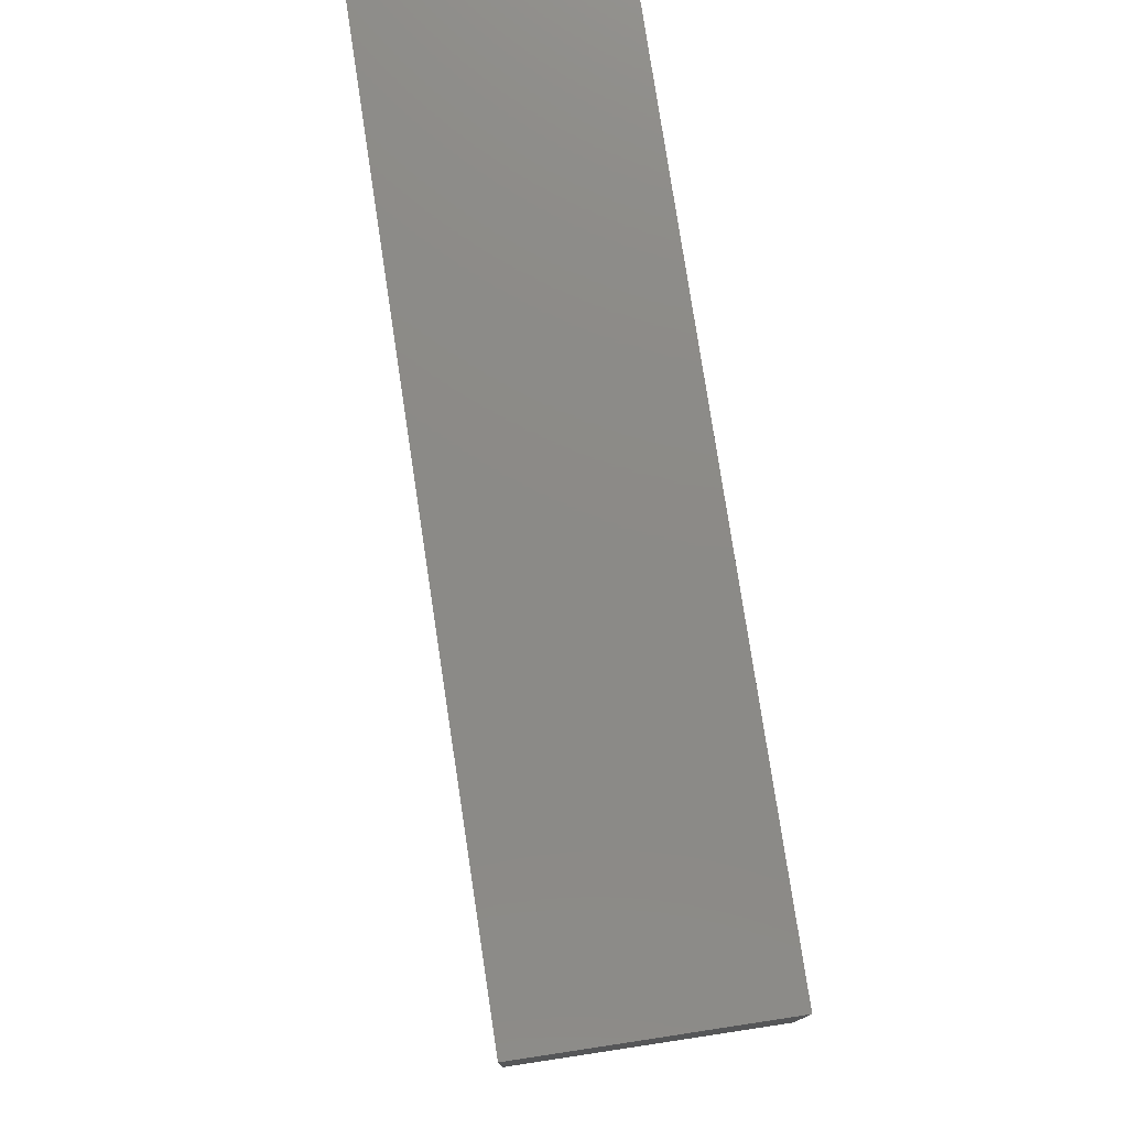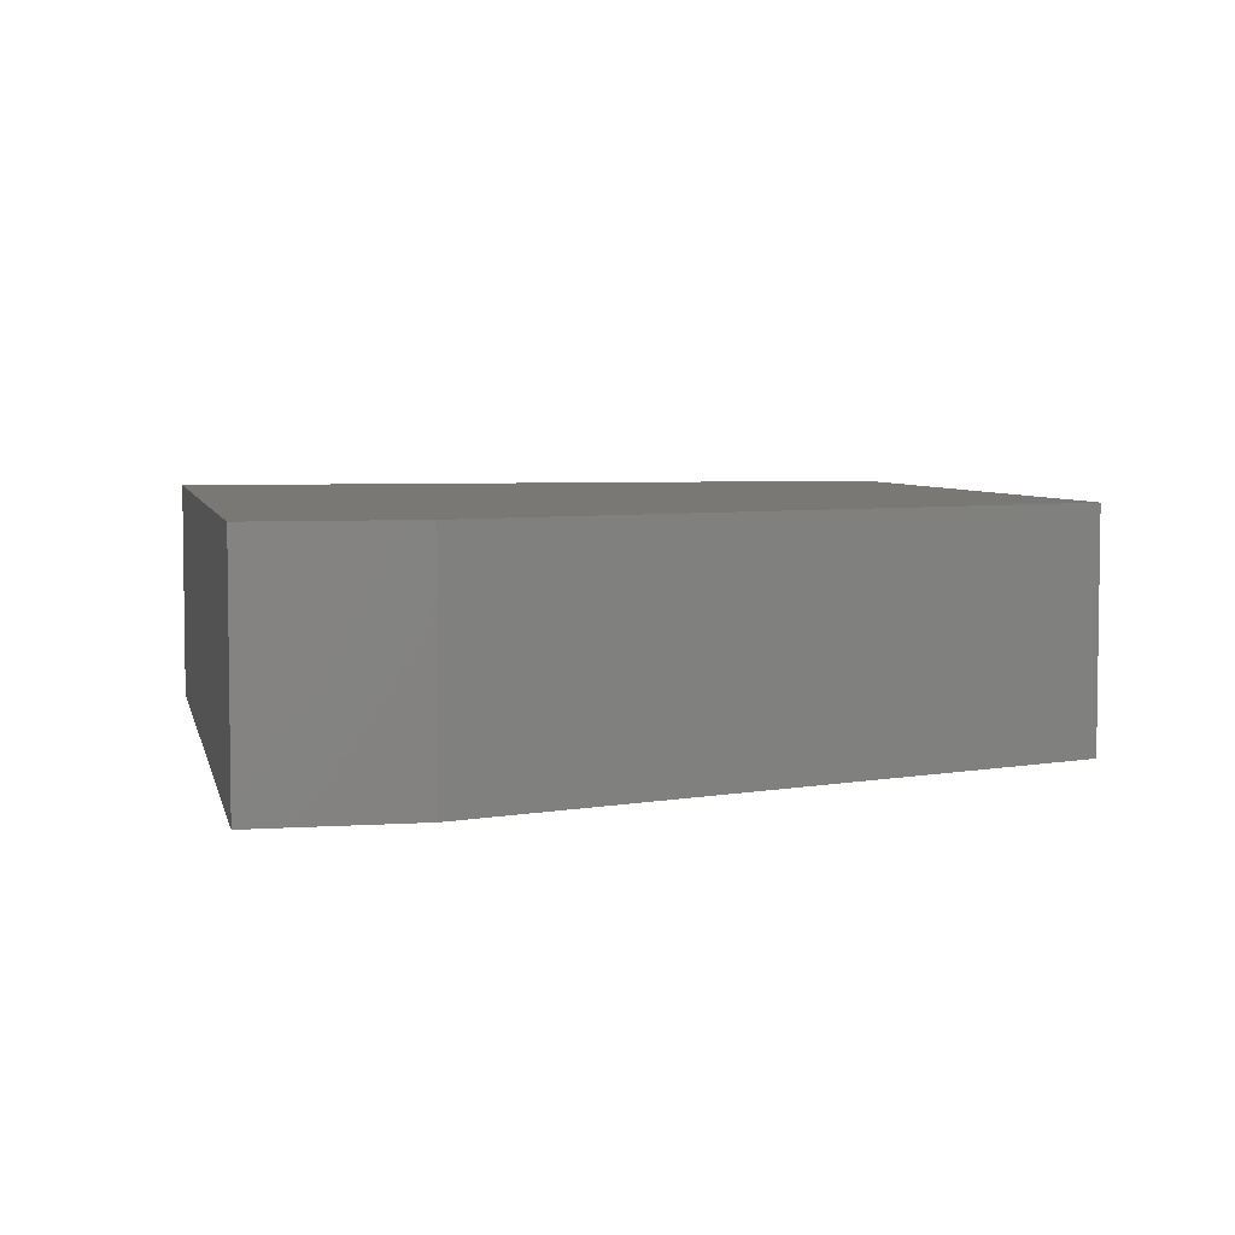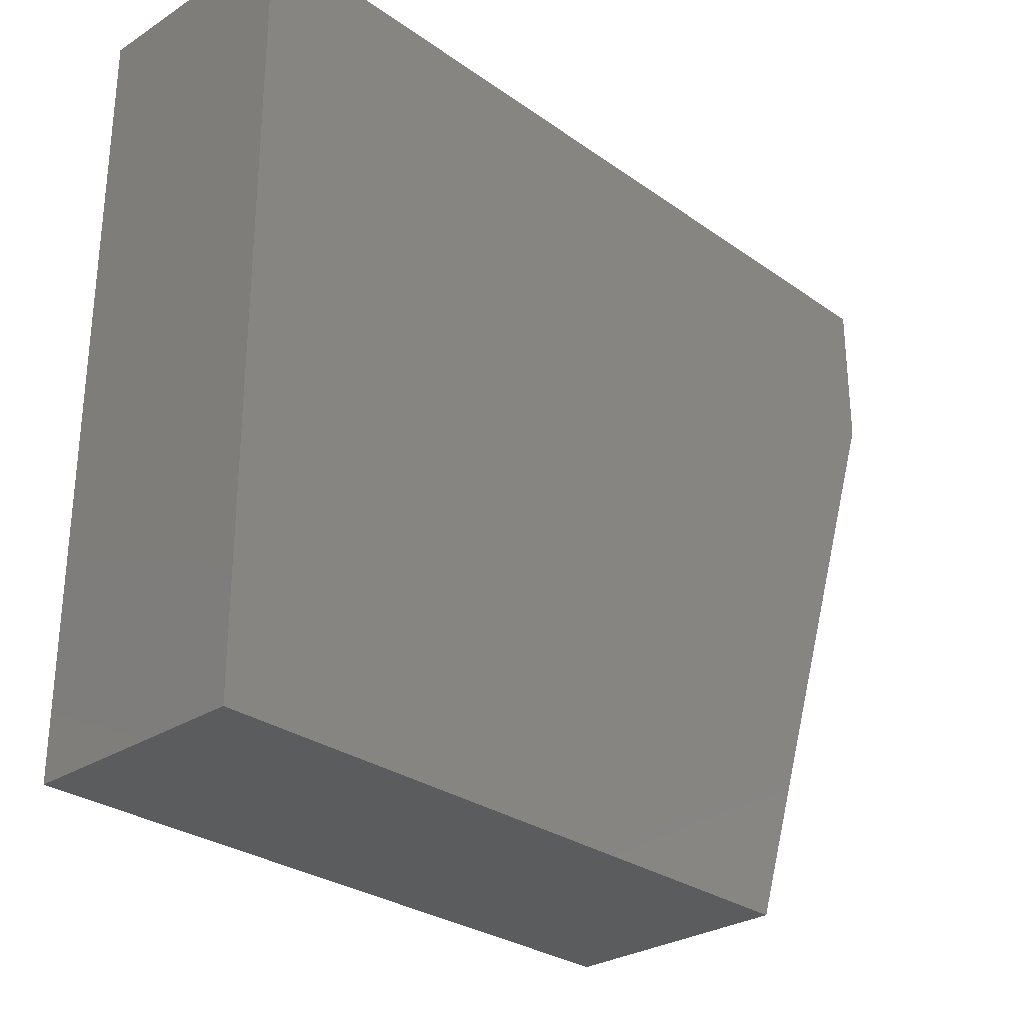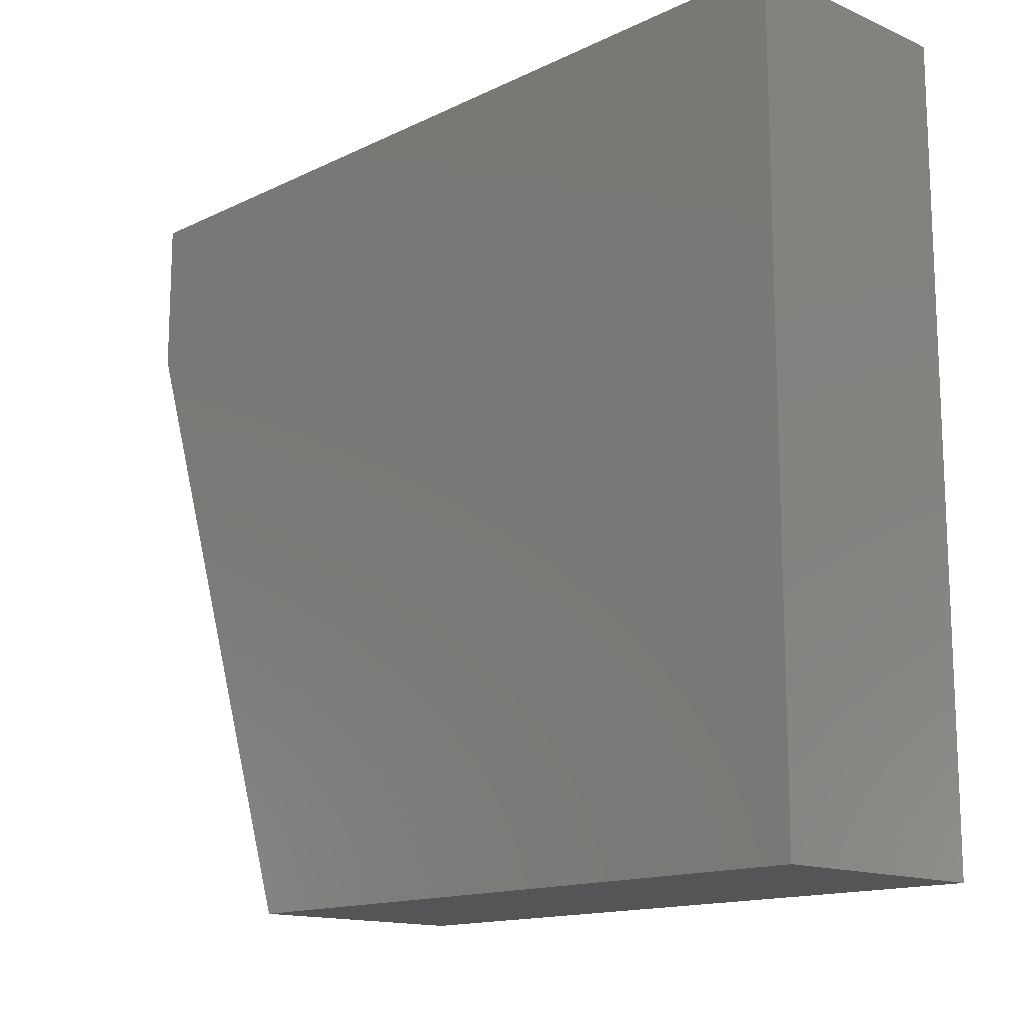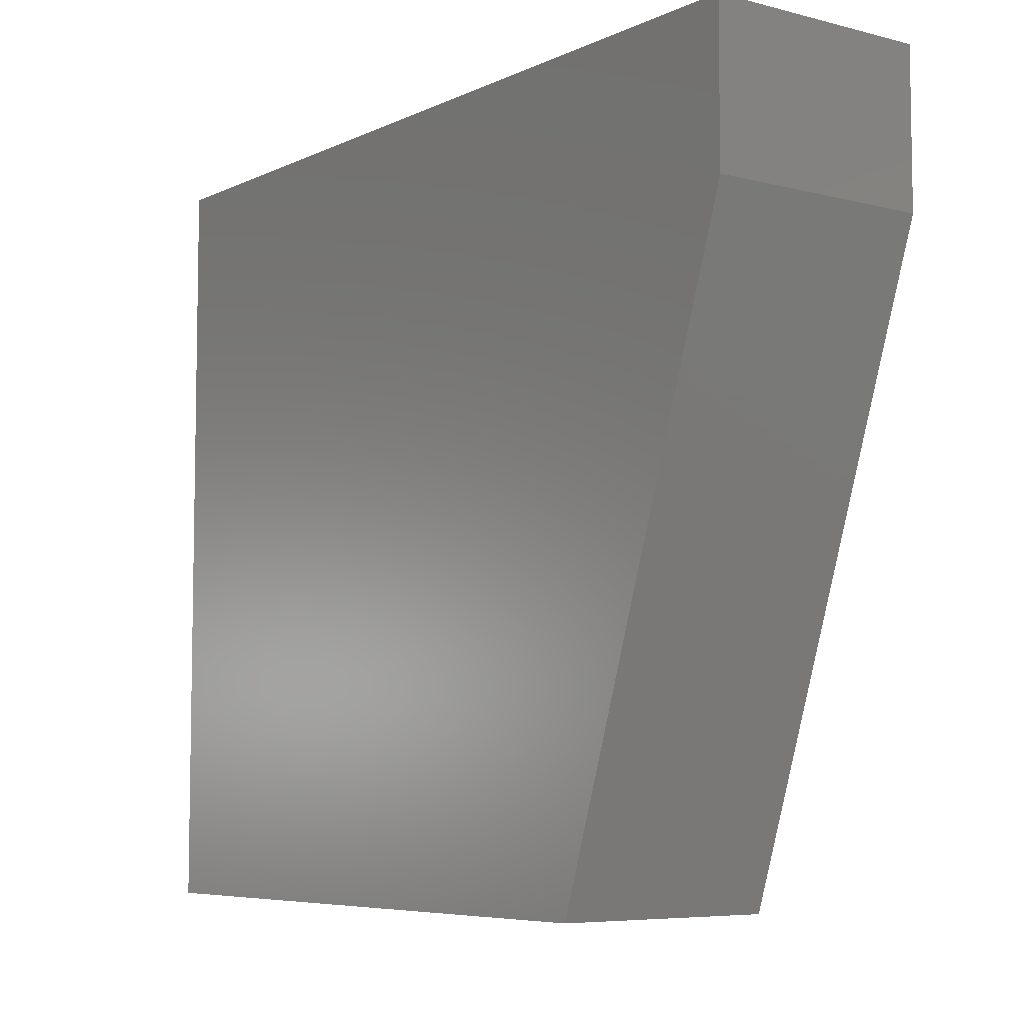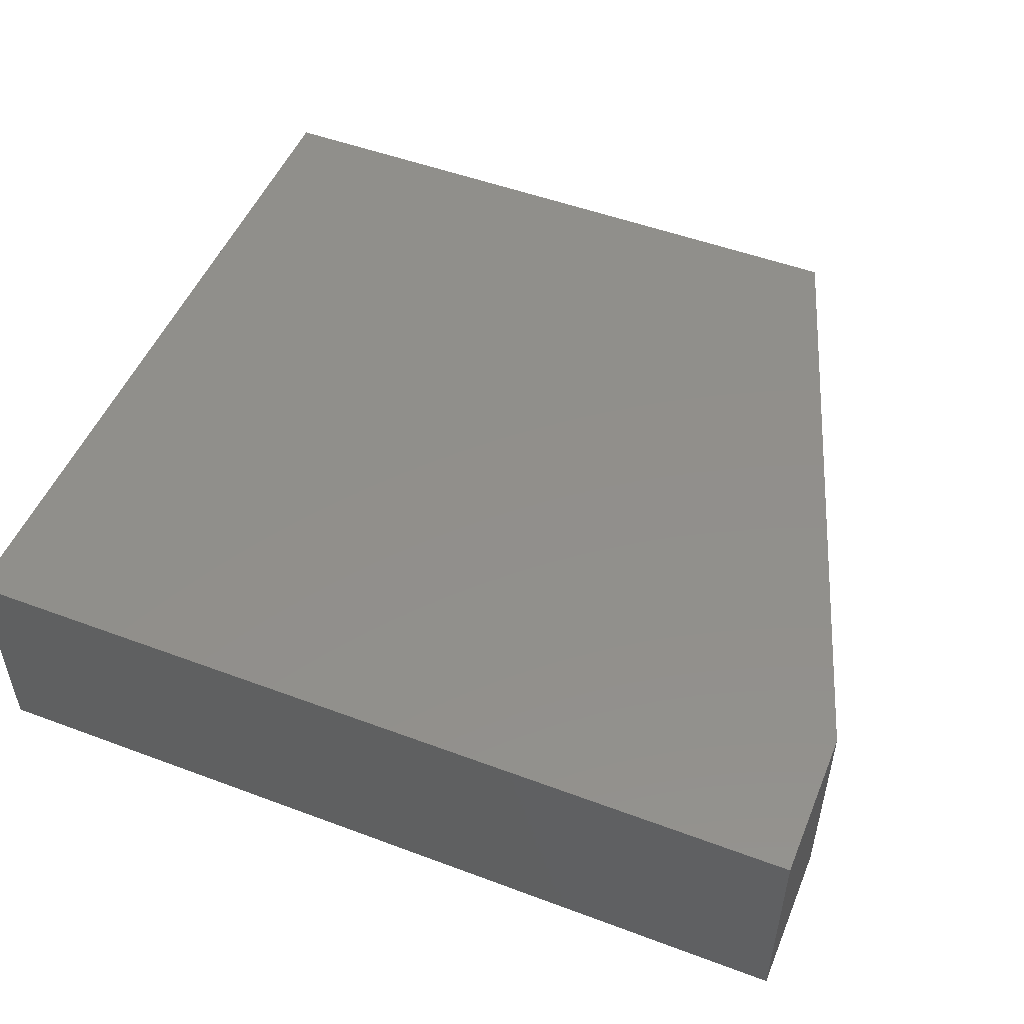
<metadata>
{"format":"stl","ext":"stl","renderer":"f3d","projection":"perspective","resolution":1024,"background":"white","views":[{"elev":77.6,"azim":81.4,"up":"+Z"},{"elev":4.9,"azim":77.8,"up":"+Y"},{"elev":-28.9,"azim":-46.3,"up":"+Z"},{"elev":-14.4,"azim":-133.6,"up":"+Z"},{"elev":-6.5,"azim":53.1,"up":"+Z"},{"elev":50.8,"azim":22.2,"up":"+Y"}]}
</metadata>
<code>
# stl→obj: 10 verts, 16 faces
v 4.061e-17 -0.1953 0.6632
v -0.75 -0.1953 0.6632
v 3.253e-17 -0.1953 0.5312
v -0.75 -0.1953 0
v -0.1797 -0.1953 -3.492e-17
v -0.1797 6.332e-17 -3.492e-17
v -0.75 0 0
v 3.253e-17 8.327e-17 0.5312
v -0.75 4.508e-33 0.6632
v 4.061e-17 8.327e-17 0.6632
f 1 2 3
f 3 2 4
f 3 4 5
f 6 7 8
f 8 7 9
f 8 9 10
f 3 8 1
f 1 8 10
f 4 7 5
f 5 7 6
f 3 5 8
f 8 5 6
f 2 9 4
f 4 9 7
f 1 10 2
f 2 10 9

</code>
